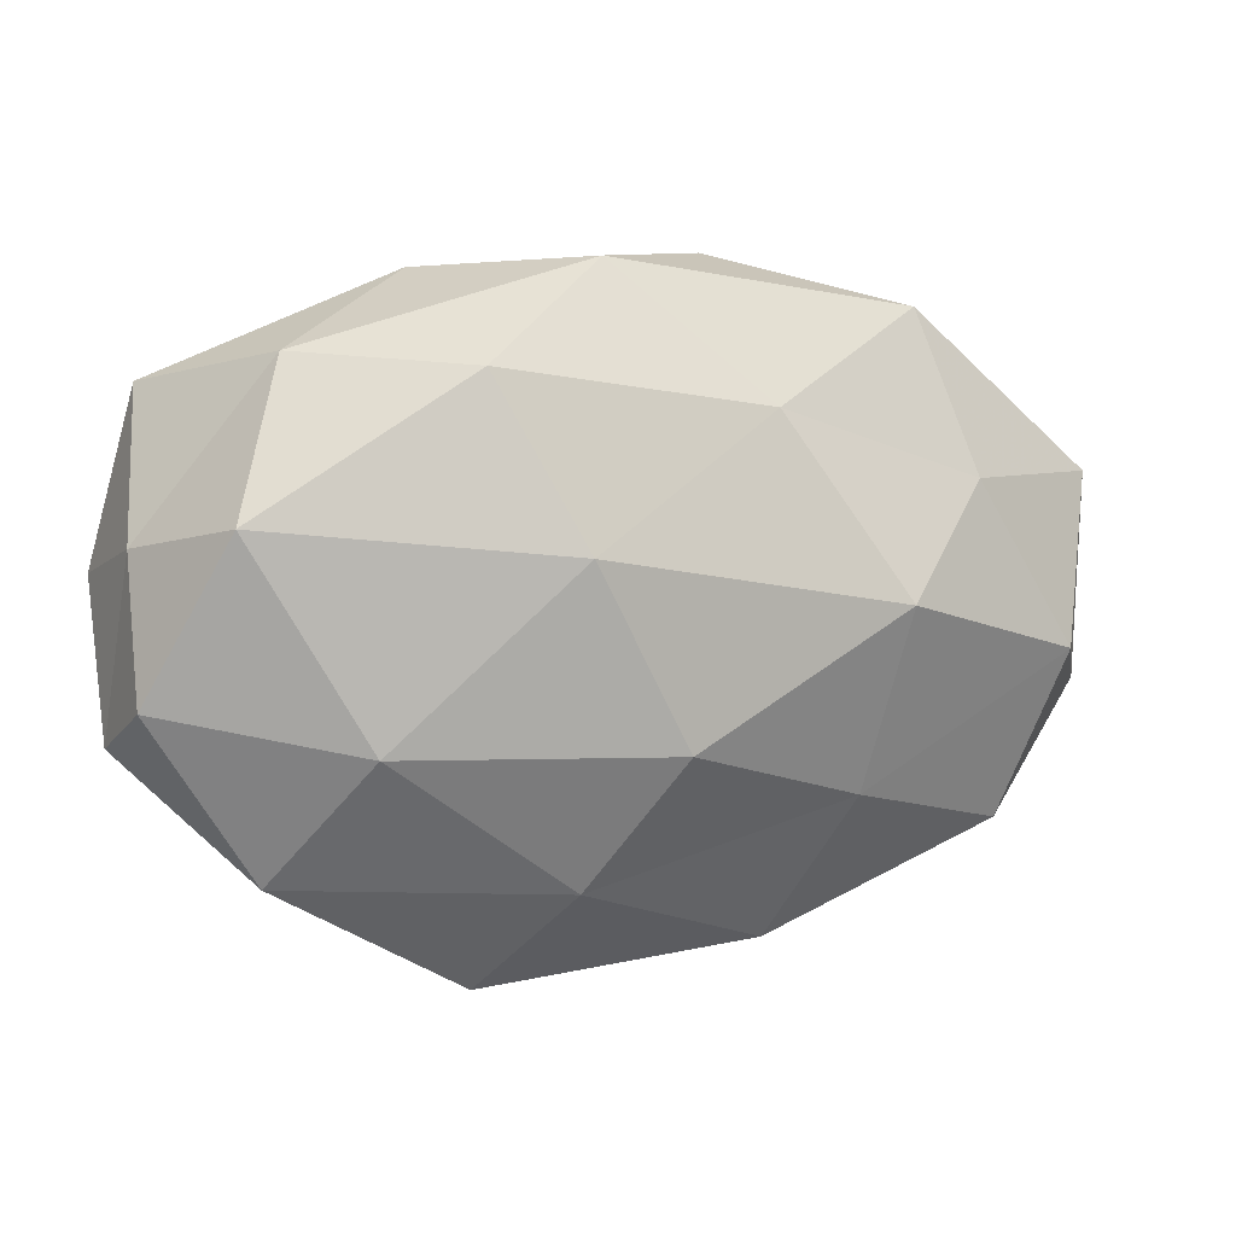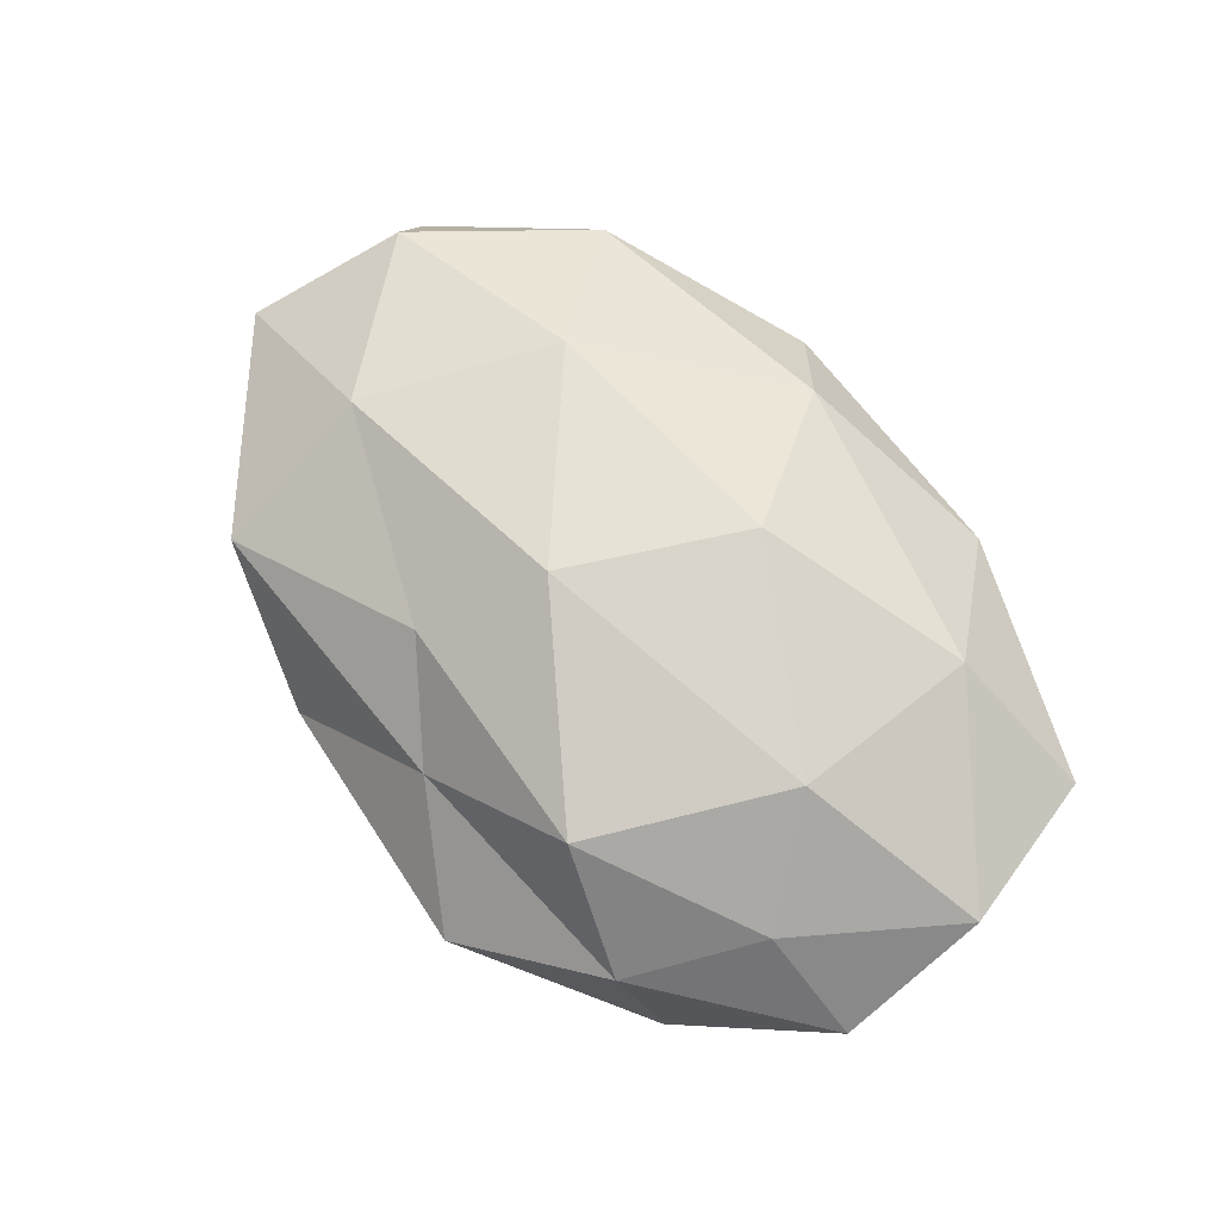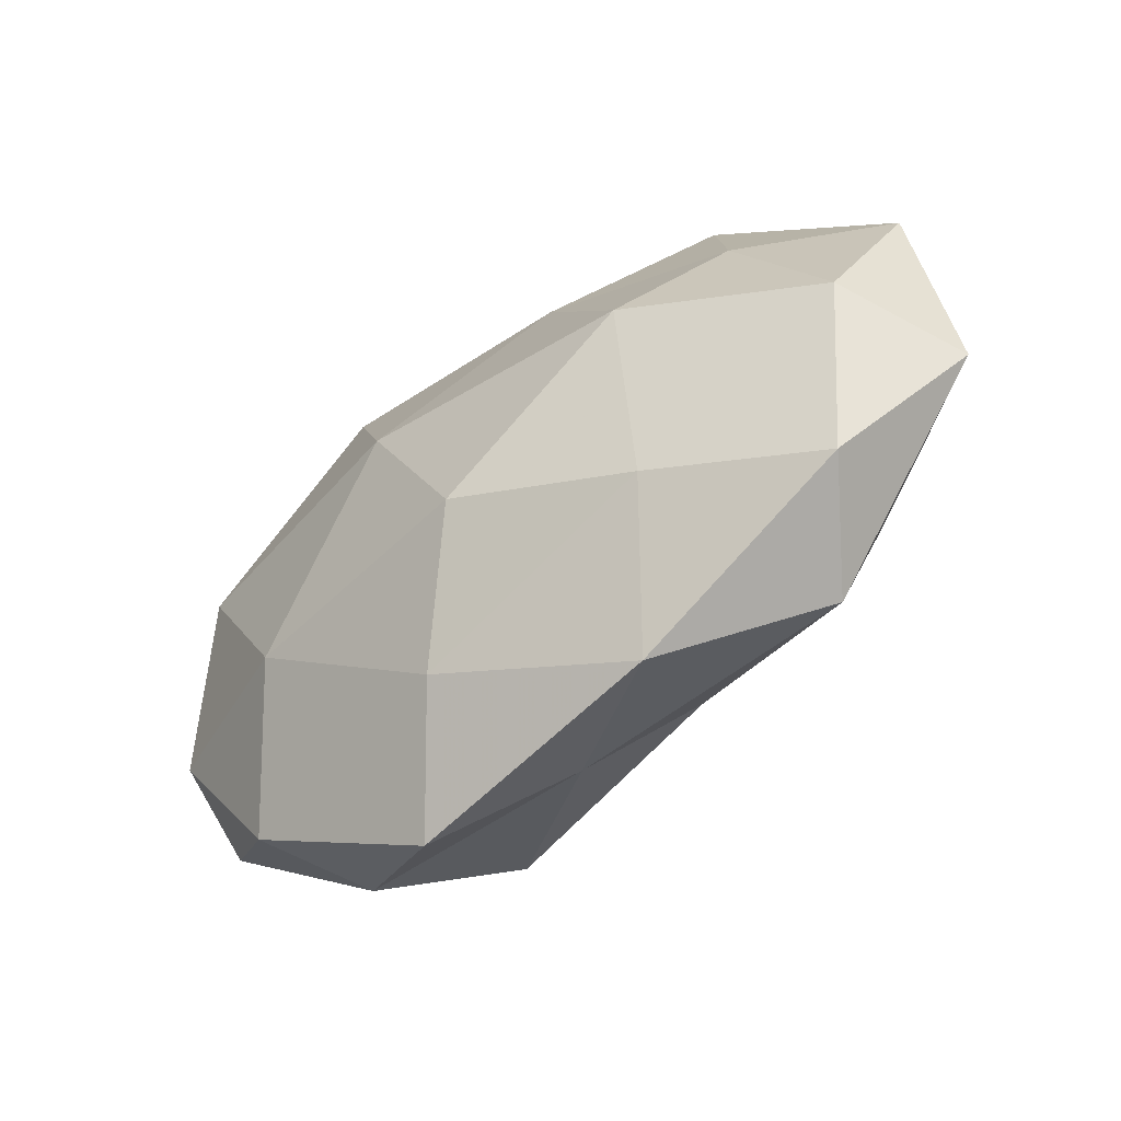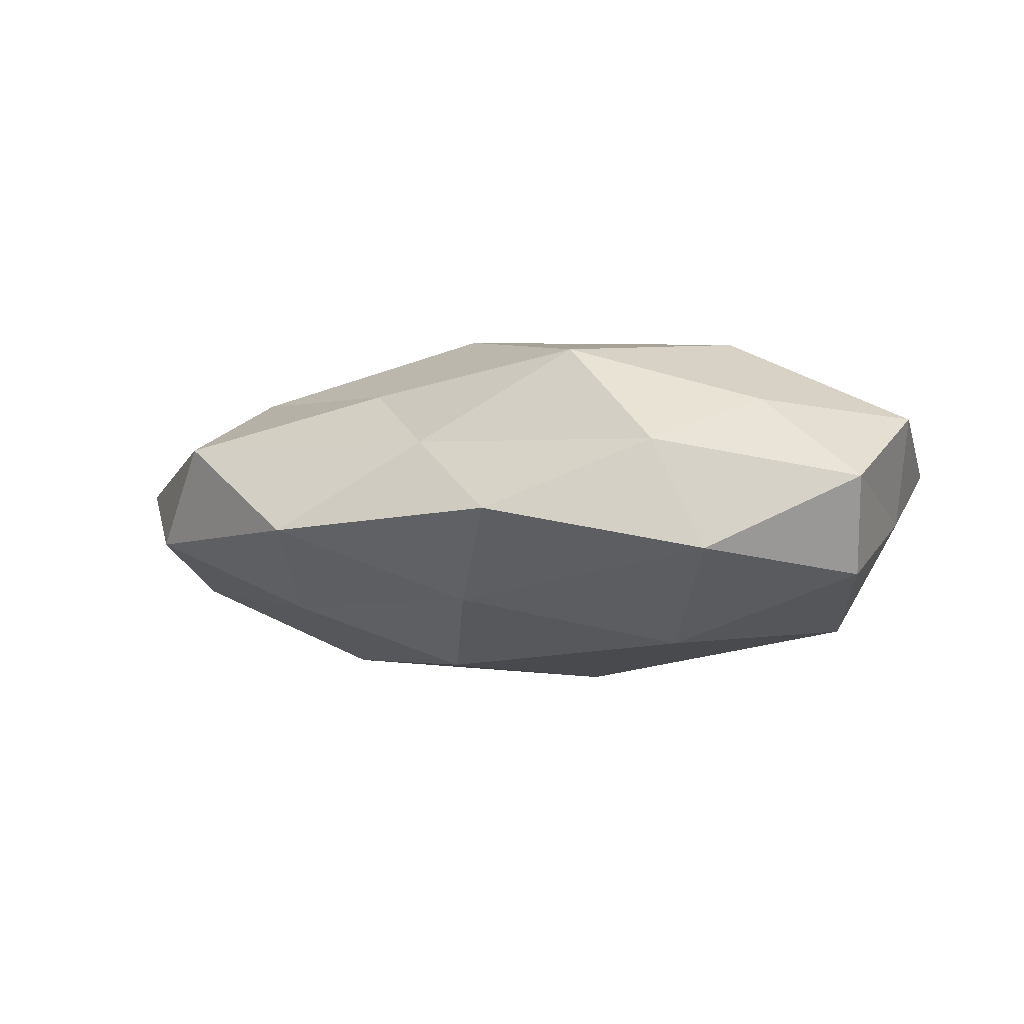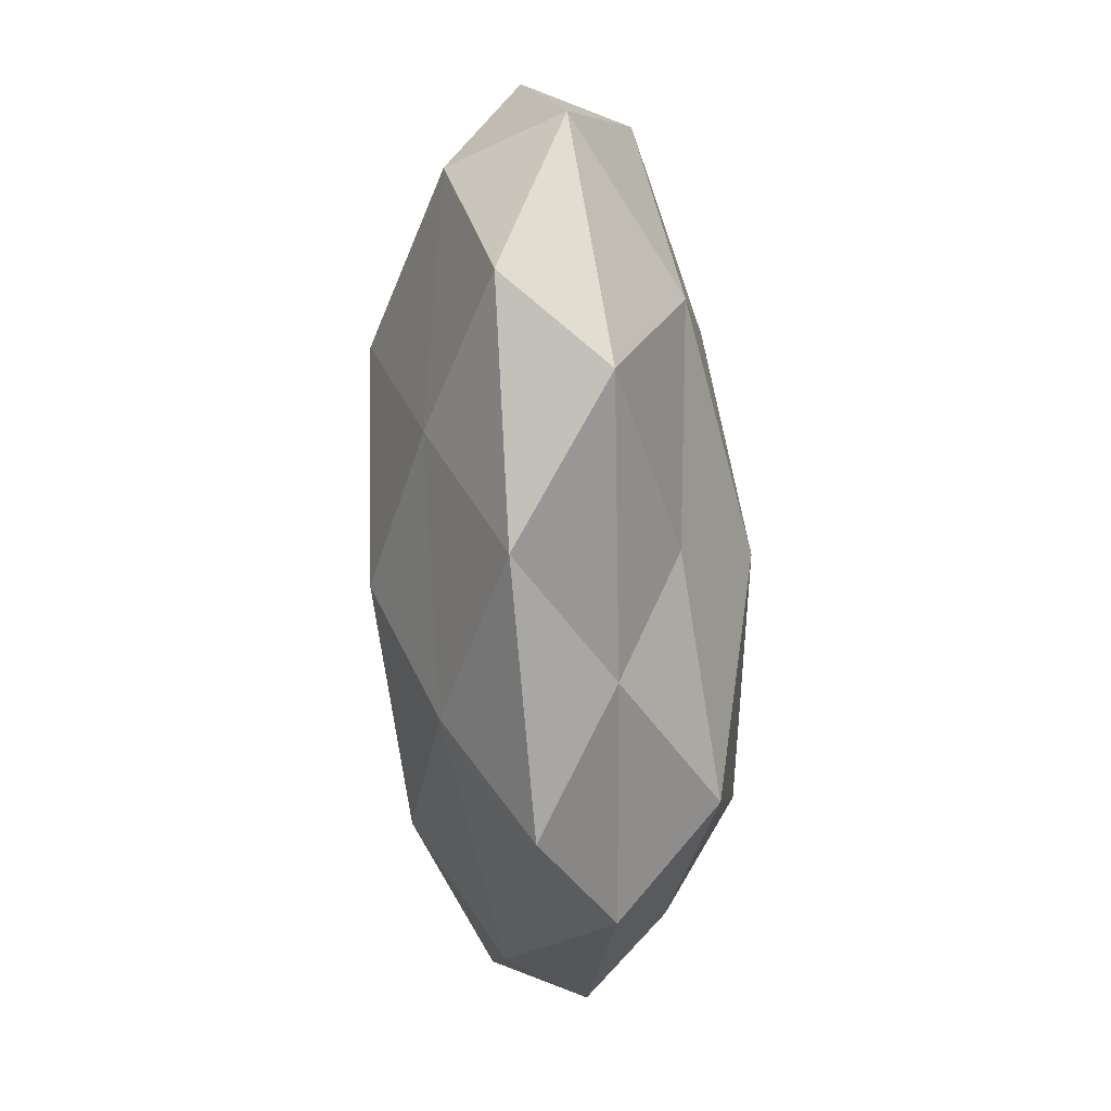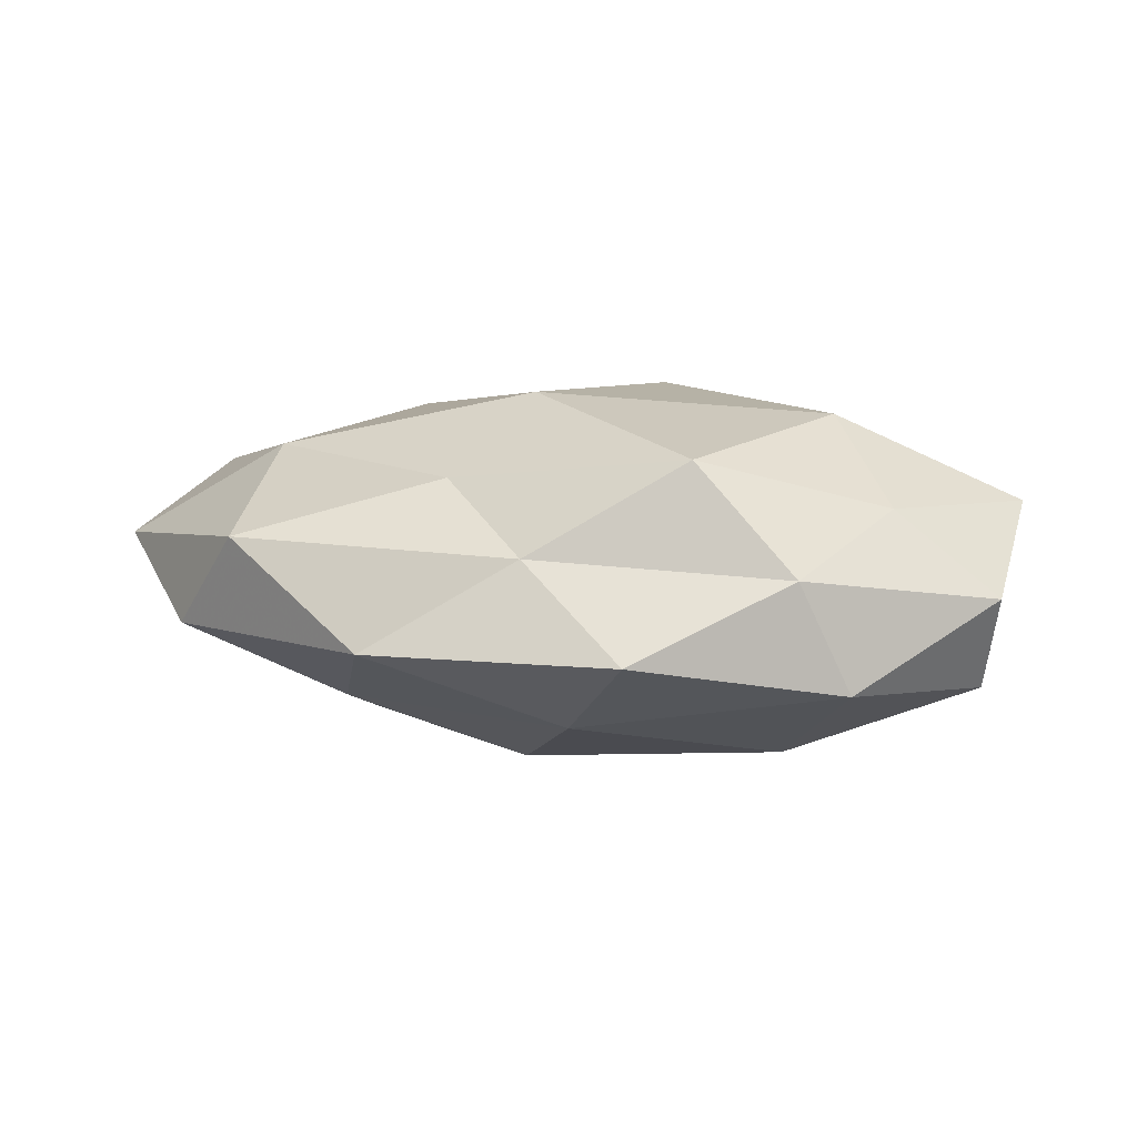
<metadata>
{"format":"obj","ext":"obj","renderer":"f3d","projection":"perspective","resolution":1024,"background":"white","views":[{"elev":6.5,"azim":164.3,"up":"+Y"},{"elev":72.4,"azim":49.6,"up":"+Z"},{"elev":-53.5,"azim":-138.4,"up":"+Y"},{"elev":-4.4,"azim":28.4,"up":"+Z"},{"elev":-67.2,"azim":-87.6,"up":"+Y"},{"elev":11.0,"azim":15.9,"up":"+Z"}]}
</metadata>
<code>
v 0.01858 -0.02568 0.01751
v -0.05516 0.01289 -0.001981
v -0.02499 0.01069 0.01818
v -0.004216 -0.01375 -0.02112
v 0.04924 0.00672 -0.003145
v 0.0492 -0.008904 -0.01013
v -0.0148 0.02063 -0.0161
v -0.01202 0.03651 0.002402
v 0.006472 0.01181 0.02178
v -0.03467 -0.03088 0.007238
v -0.05012 -0.005714 -0.01036
v 0.05156 -0.01405 0.001409
v 0.01569 0.02494 -0.01745
v -0.03849 0.01288 -0.01203
v -0.003734 0.02922 0.0141
v 0.03433 0.02637 -0.007144
v 0.05222 0.003153 0.00999
v 0.0476 0.02319 0.004447
v 0.000454 -0.03136 0.006491
v -0.05683 -0.01088 0.003336
v -0.03674 0.02635 0.007529
v -0.01718 -0.0367 -0.004267
v 0.03701 -0.02766 -0.007571
v 0.0268 -0.01318 -0.01845
v -0.05092 0.00692 0.0105
v -0.02484 -0.01993 -0.01342
v -0.03304 0.03081 -0.006494
v 0.04015 0.009527 -0.01674
v 0.03133 -0.02989 0.005415
v -0.04395 -0.02488 -0.004676
v 0.0307 0.02015 0.015
v -0.02806 0.0006053 -0.02043
v 0.006374 0.006405 -0.02282
v 0.03047 -0.003203 0.02033
v 0.001666 0.03586 -0.008458
v -0.01096 -0.02263 0.01384
v -0.004393 -0.008993 0.02247
v -0.03593 -0.01148 0.0154
v 0.01458 -0.0407 -0.002908
v 0.01954 0.03485 0.003956
v 0.03933 -0.01504 0.01129
v 0.005274 -0.02887 -0.01312
f 5 12 6
f 11 2 14
f 9 15 3
f 17 12 5
f 18 5 16
f 18 17 5
f 20 2 11
f 15 21 3
f 15 8 21
f 22 19 10
f 6 12 23
f 23 24 6
f 20 25 2
f 2 25 21
f 3 21 25
f 14 2 27
f 27 7 14
f 2 21 27
f 27 21 8
f 5 6 28
f 5 28 16
f 16 28 13
f 28 6 24
f 19 29 1
f 12 29 23
f 30 10 20
f 30 20 11
f 30 22 10
f 30 11 26
f 30 26 22
f 31 15 9
f 18 31 17
f 32 14 7
f 11 14 32
f 26 32 4
f 11 32 26
f 33 7 13
f 33 24 4
f 13 28 33
f 28 24 33
f 4 32 33
f 32 7 33
f 31 9 34
f 31 34 17
f 35 13 7
f 16 13 35
f 35 7 27
f 8 35 27
f 36 19 1
f 10 19 36
f 3 37 9
f 34 37 1
f 34 9 37
f 1 37 36
f 10 38 20
f 25 38 3
f 20 38 25
f 10 36 38
f 38 37 3
f 38 36 37
f 22 39 19
f 19 39 29
f 23 29 39
f 40 8 15
f 18 16 40
f 40 15 31
f 18 40 31
f 40 35 8
f 16 35 40
f 17 41 12
f 1 29 41
f 12 41 29
f 41 34 1
f 17 34 41
f 42 4 24
f 42 24 23
f 26 4 42
f 26 42 22
f 22 42 39
f 39 42 23

</code>
